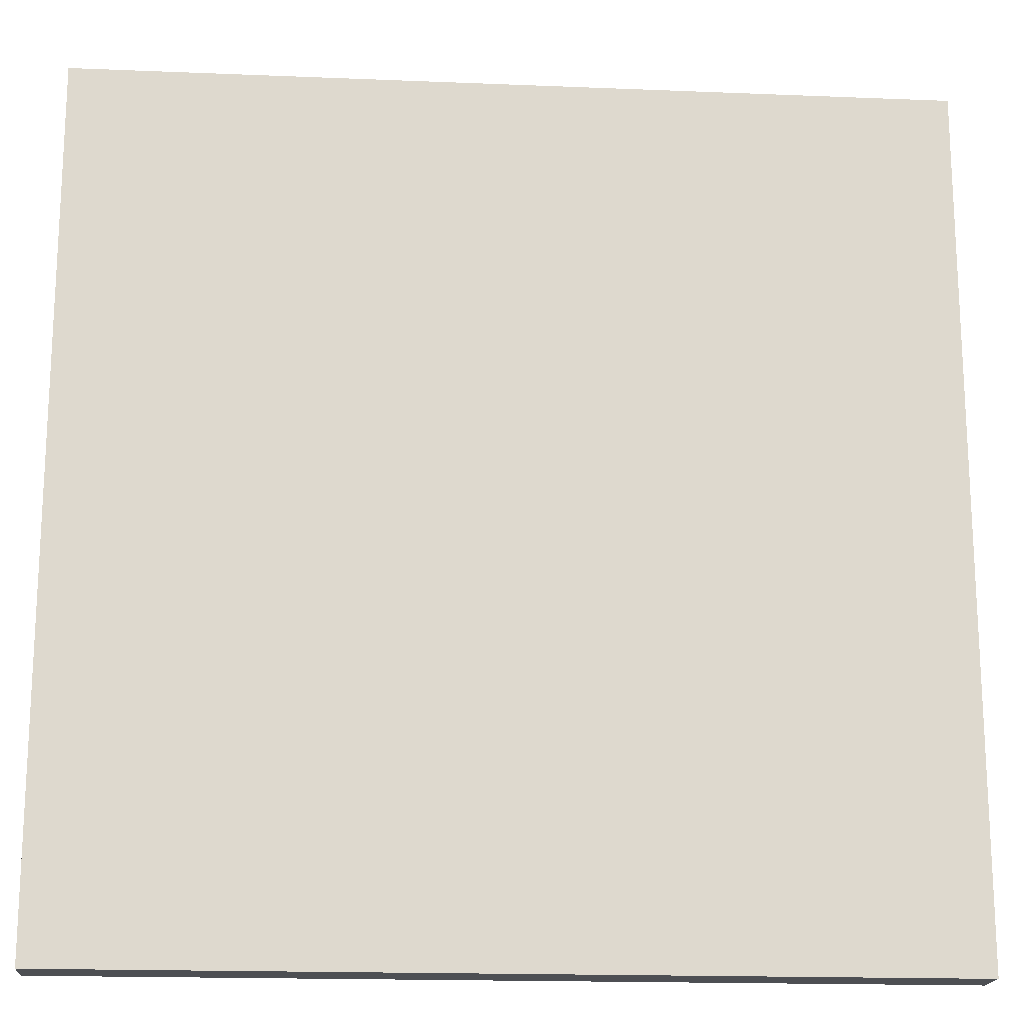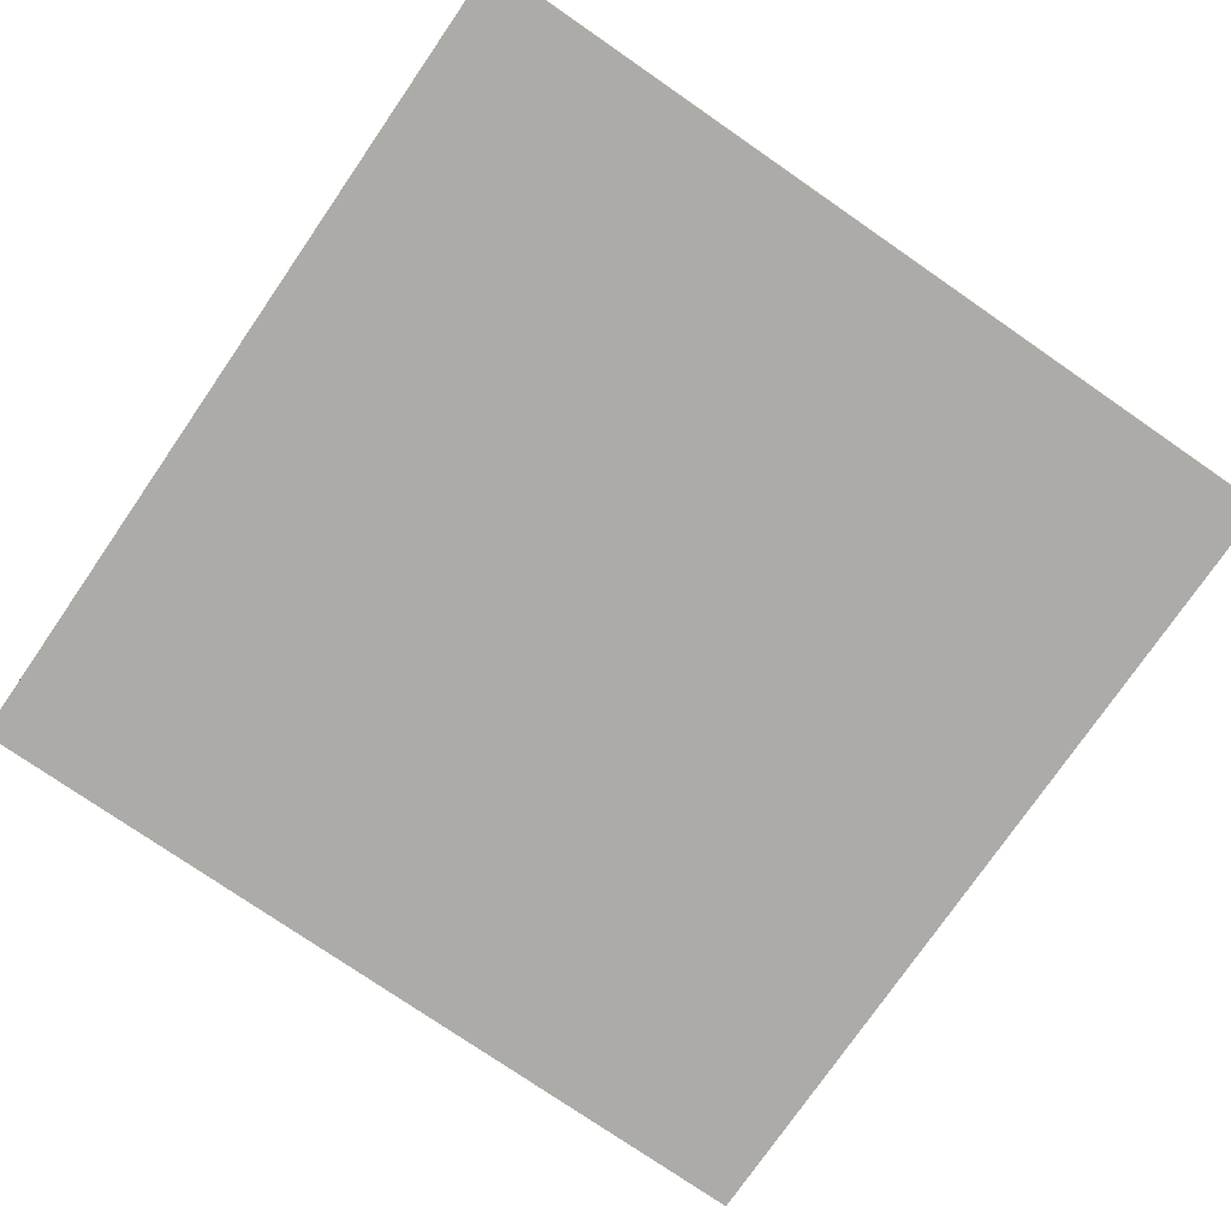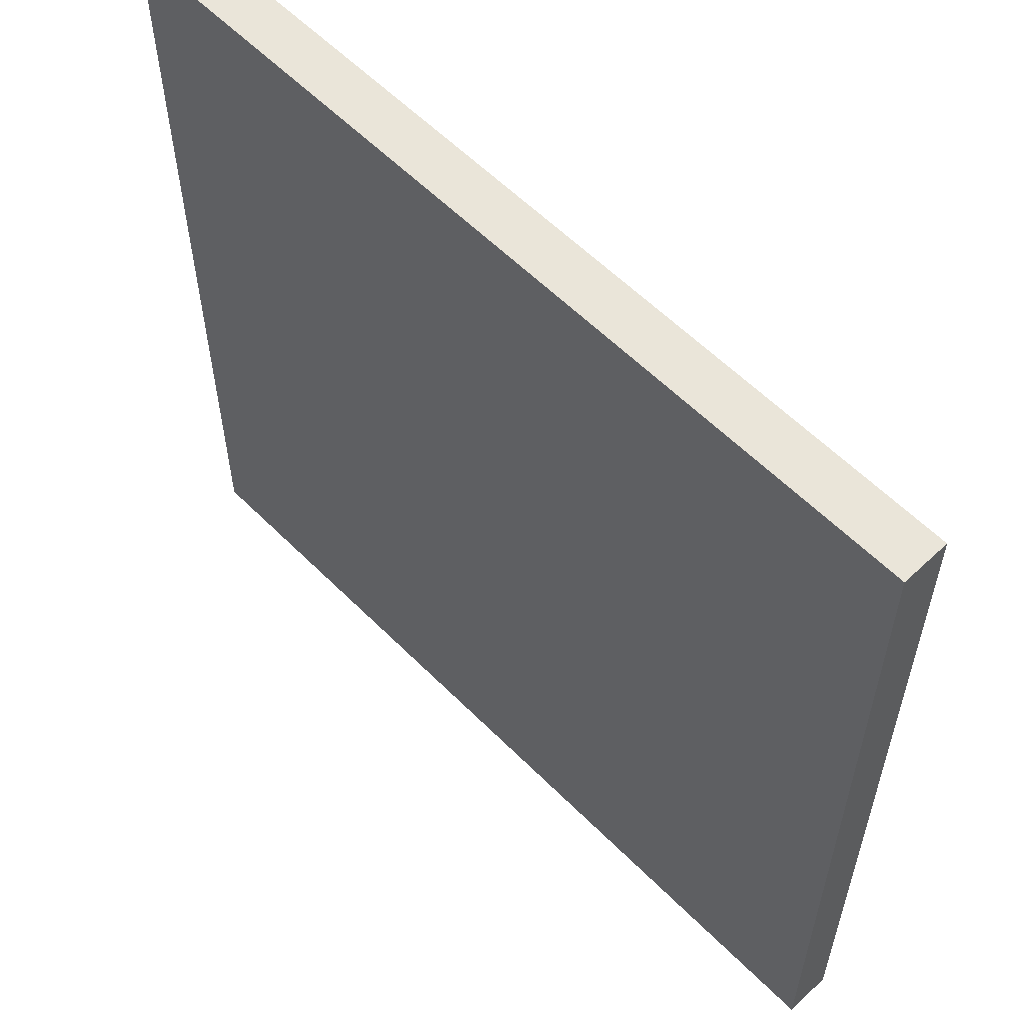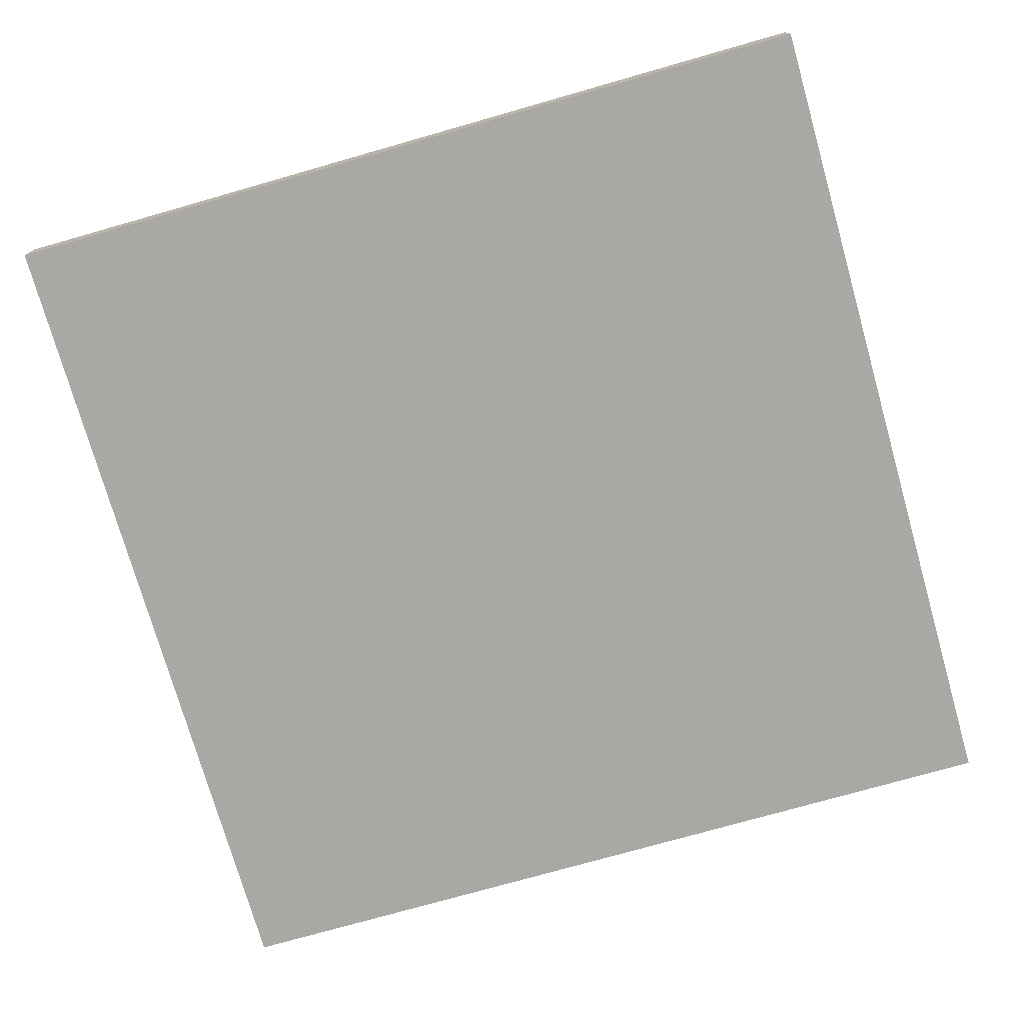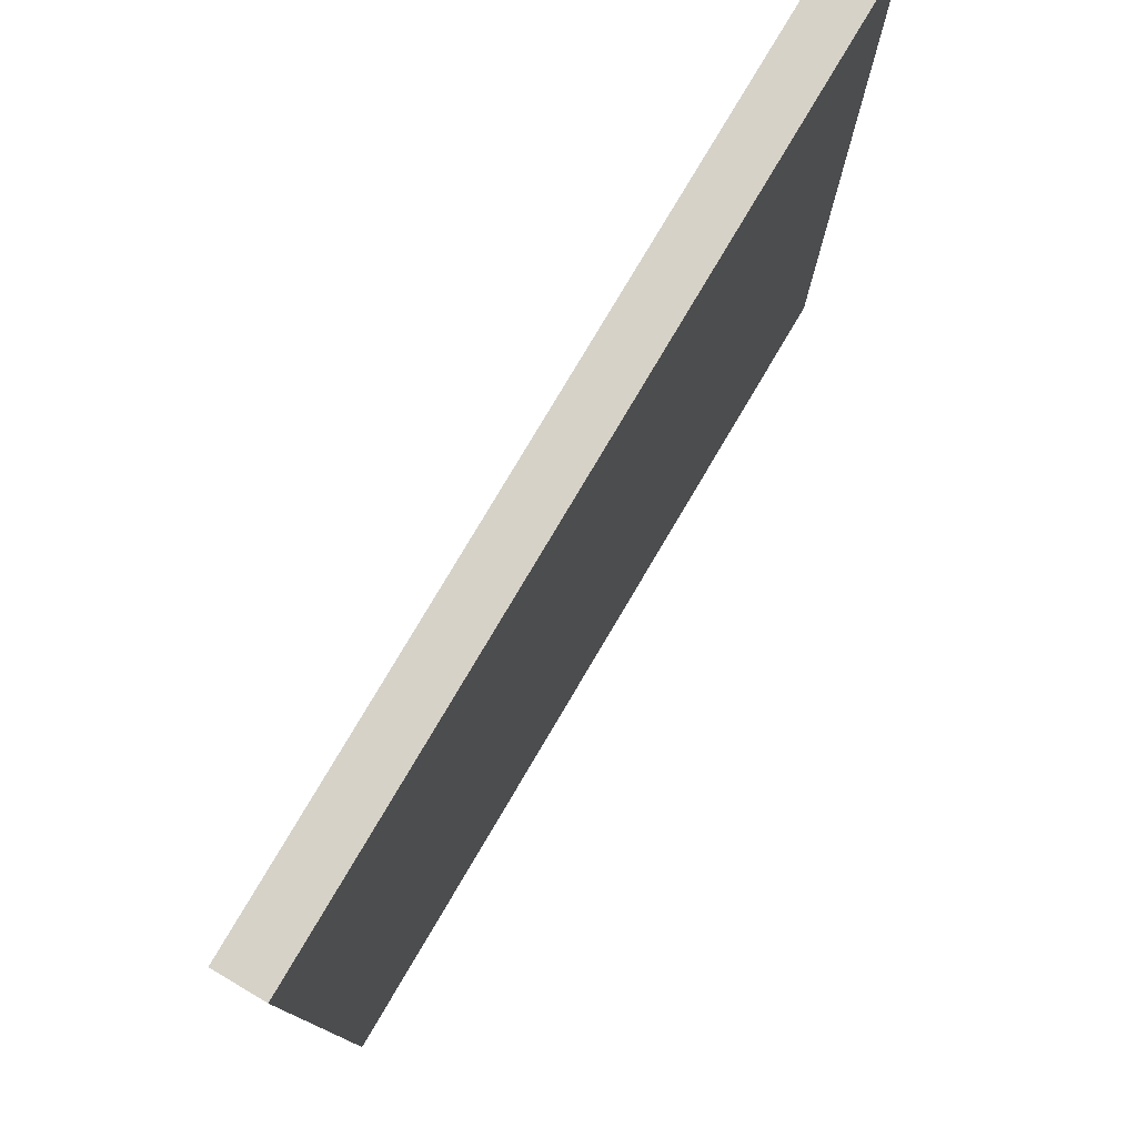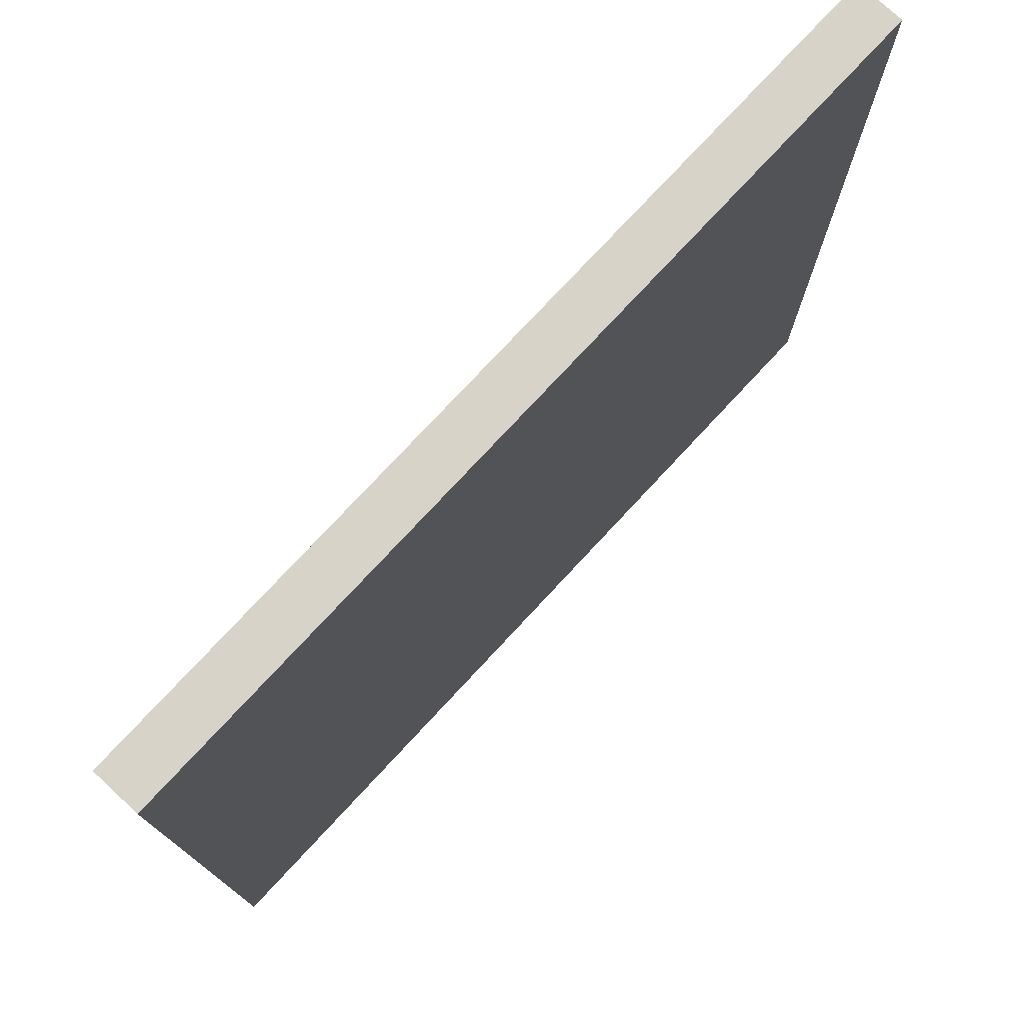
<metadata>
{"format":"obj","ext":"obj","renderer":"f3d","projection":"perspective","resolution":1024,"background":"white","views":[{"elev":-17.7,"azim":-4.6,"up":"+Z"},{"elev":-76.5,"azim":-34.6,"up":"+Y"},{"elev":58.3,"azim":45.9,"up":"+Z"},{"elev":-75.1,"azim":-164.1,"up":"+Y"},{"elev":78.4,"azim":-59.4,"up":"+Z"},{"elev":76.6,"azim":-47.1,"up":"+Z"}]}
</metadata>
<code>
o Cube.001
v 6.44 0.3508 6.44
v -6.44 0.3508 6.44
v -6.44 0.3508 -6.44
v -6.44 -0.3508 -6.44
v -6.44 -0.3508 6.44
v 6.44 -0.3508 6.44
v 6.44 -0.3508 -6.44
v 6.44 0.3508 -6.44
f 1 2 3
f 4 5 6
f 7 6 1
f 6 5 2
f 2 5 4
f 8 3 4
f 8 1 3
f 7 4 6
f 8 7 1
f 1 6 2
f 3 2 4
f 7 8 4

</code>
